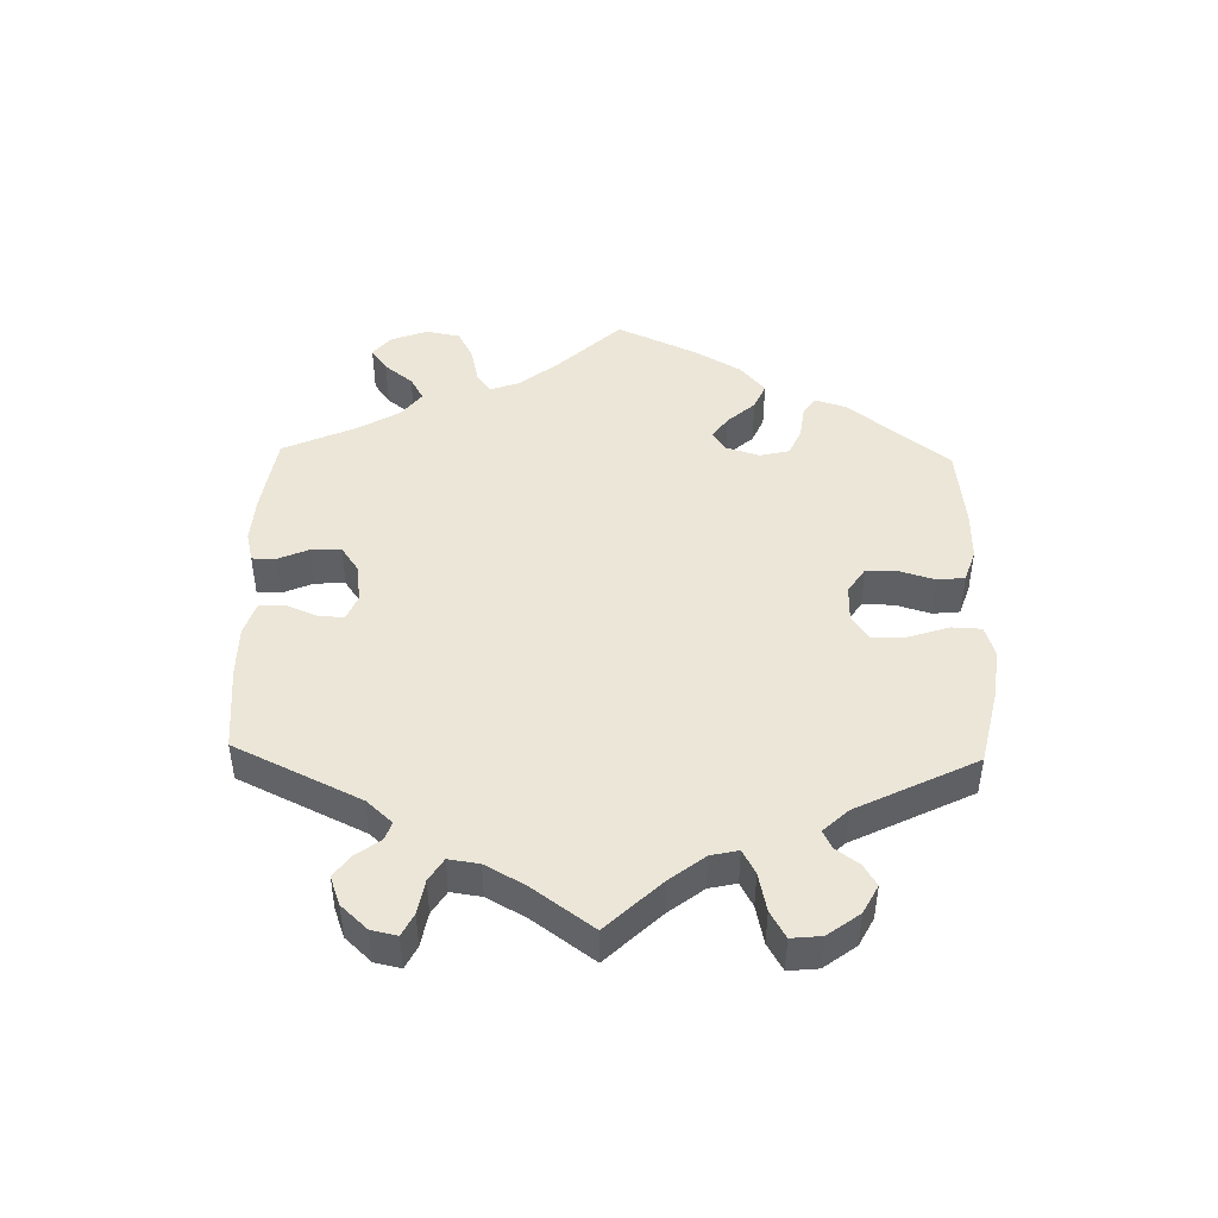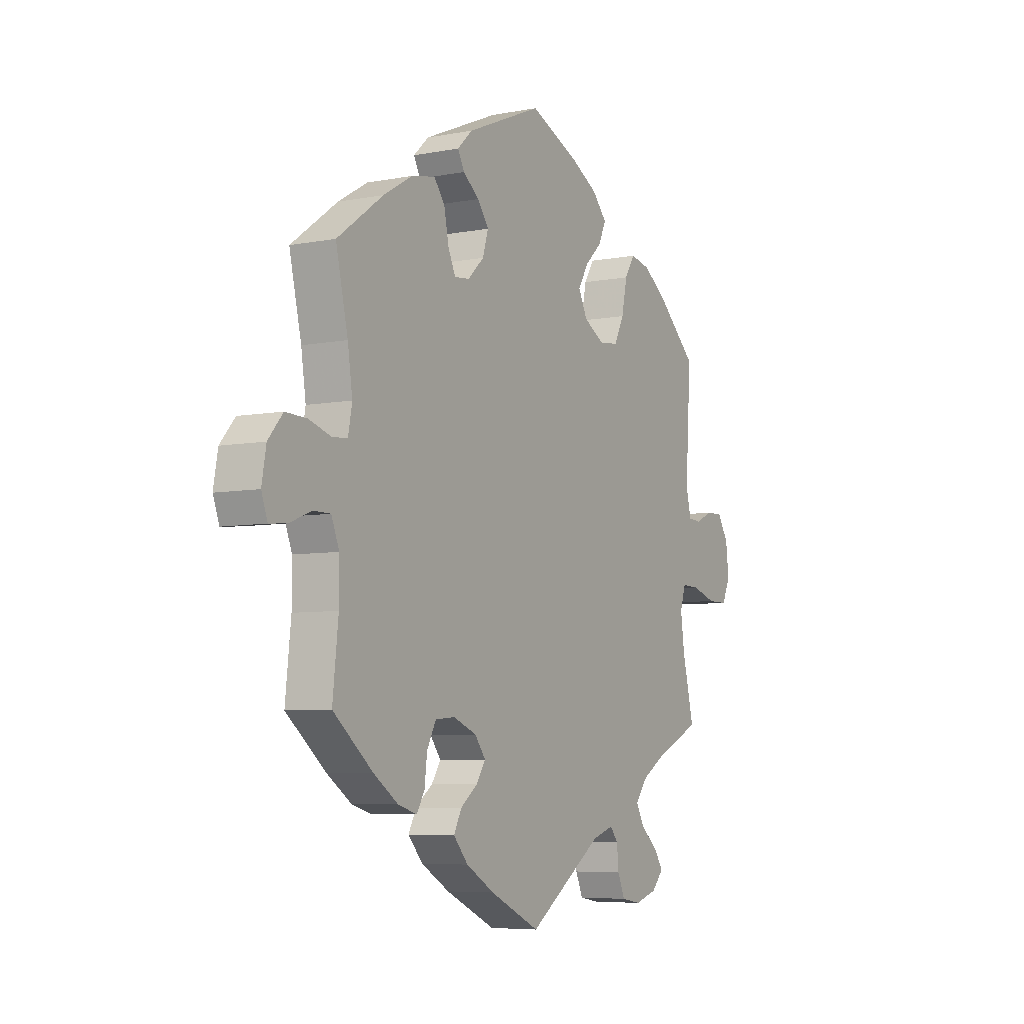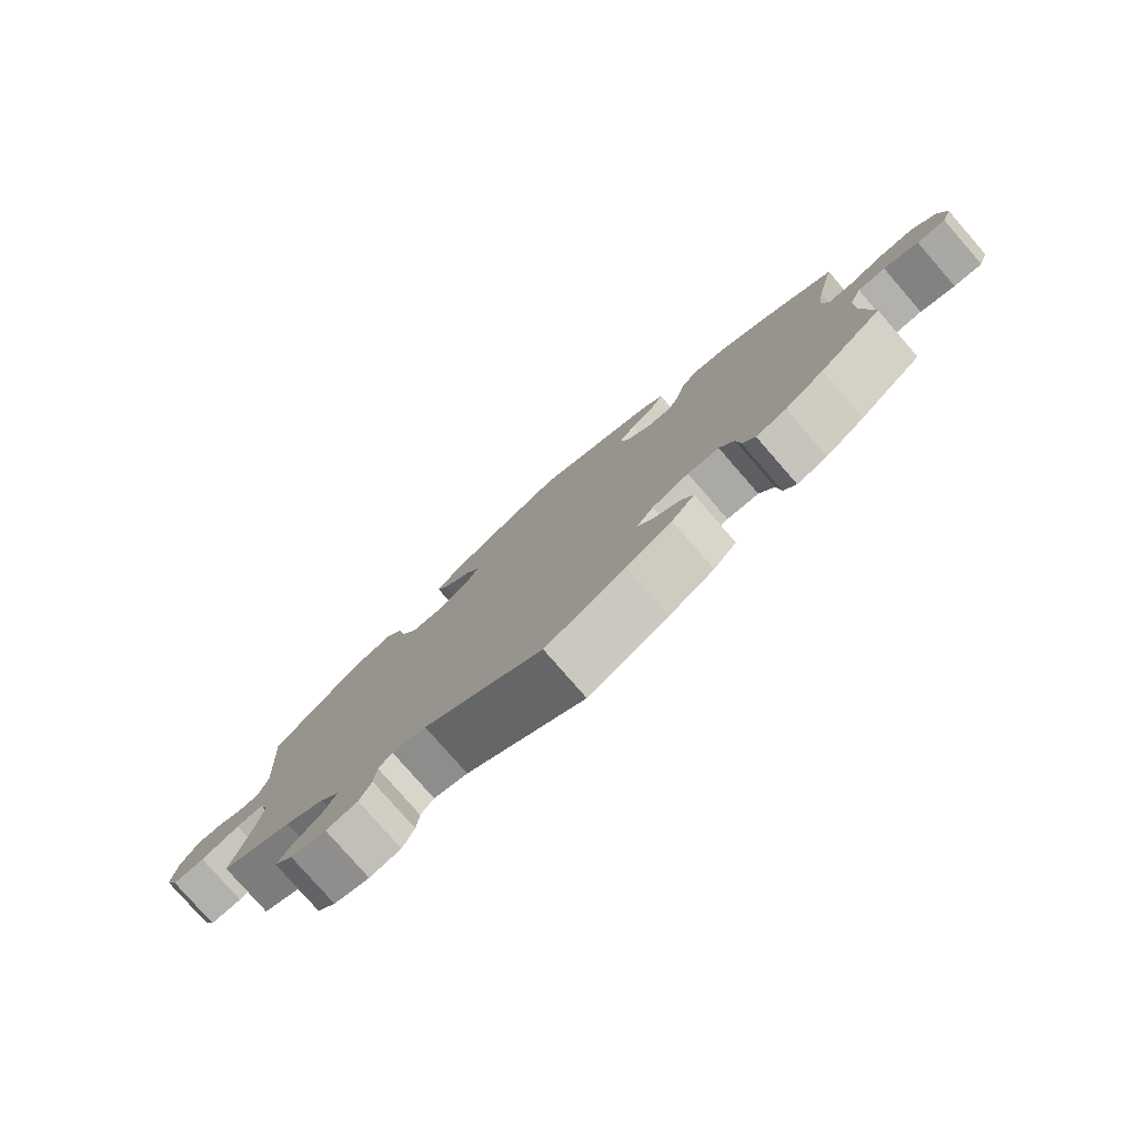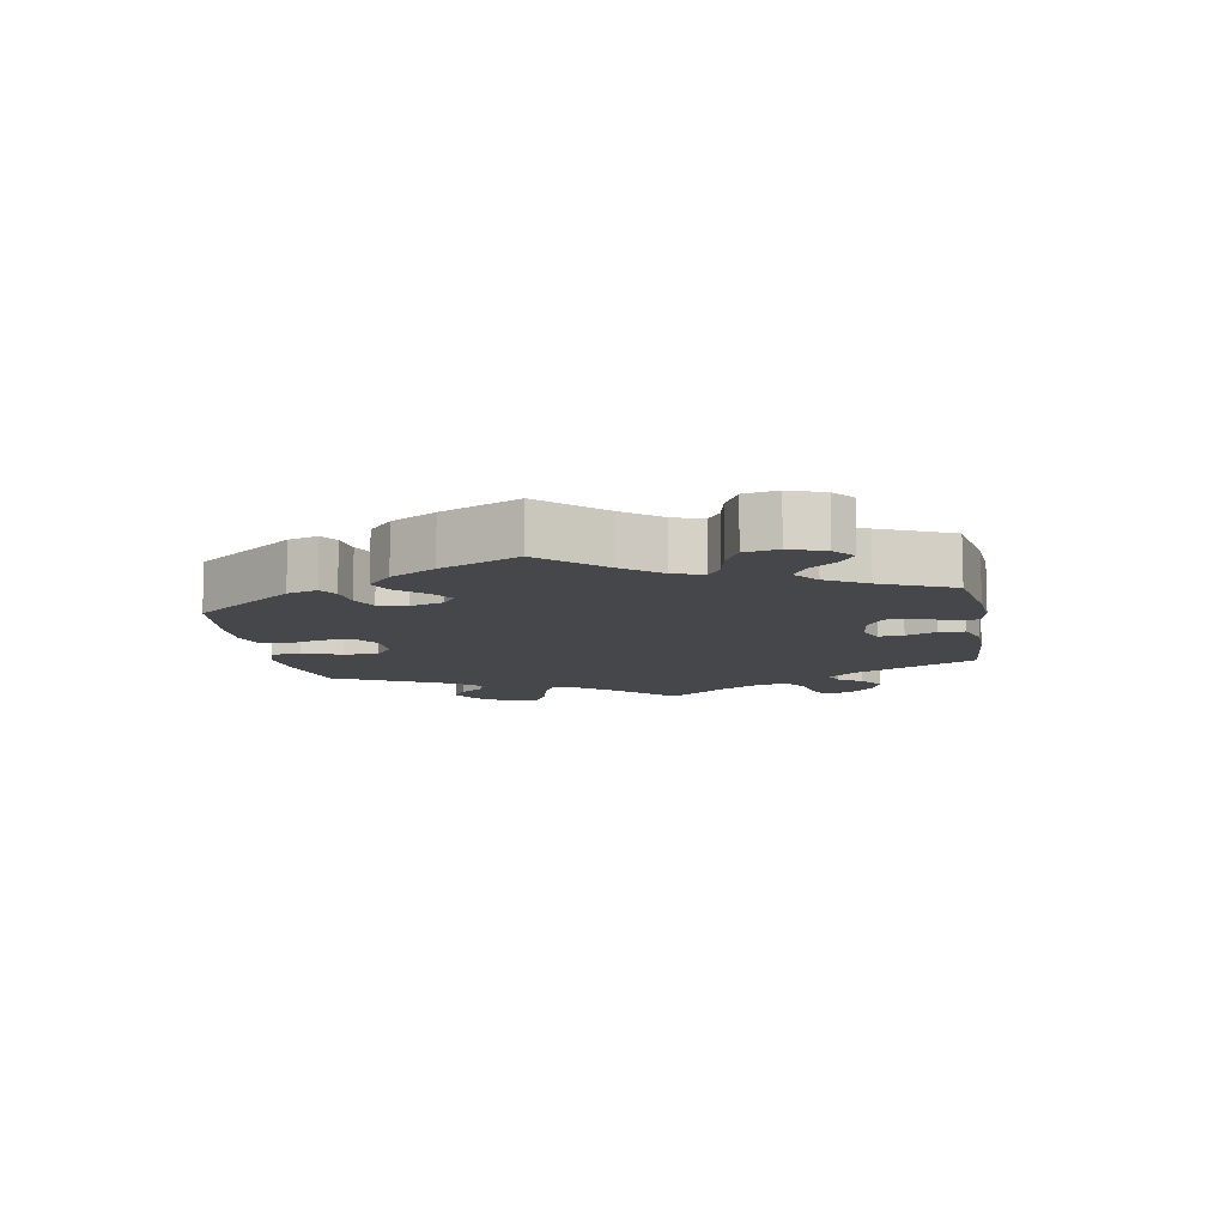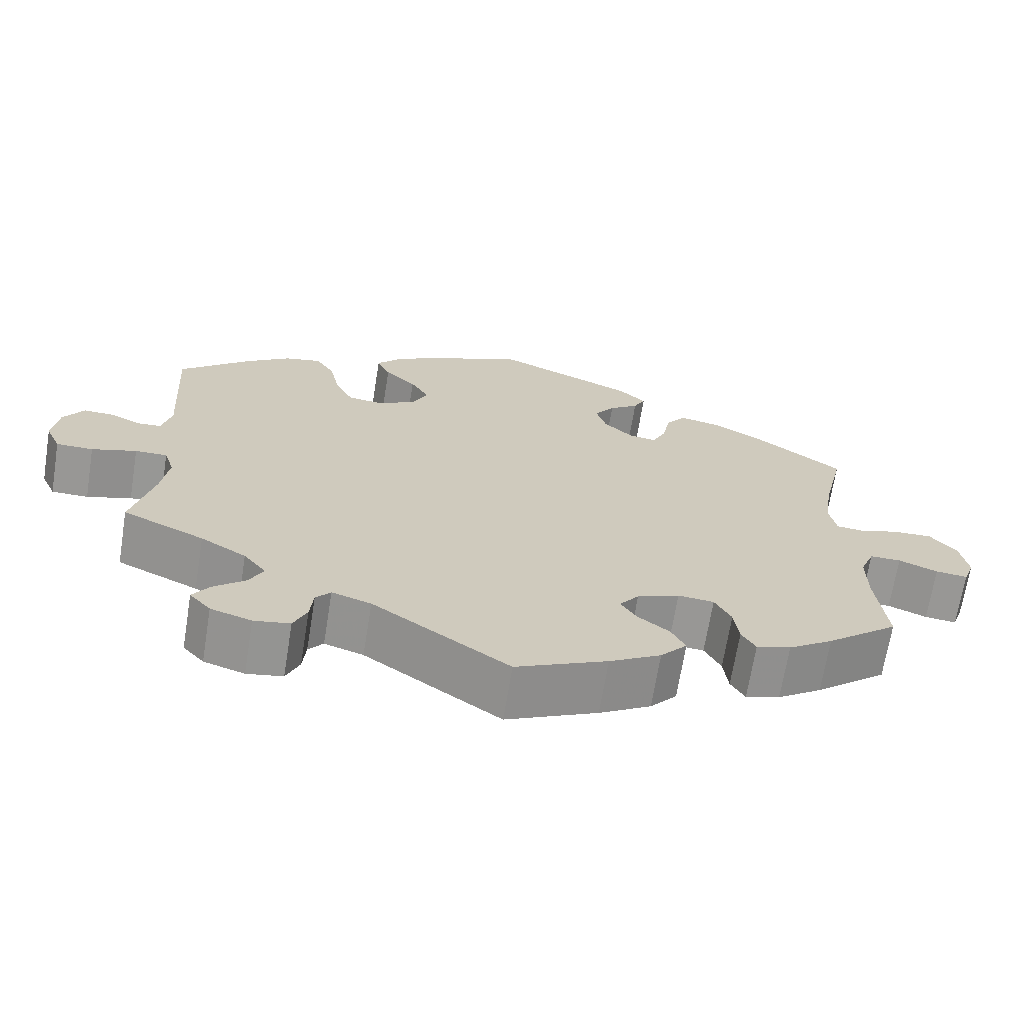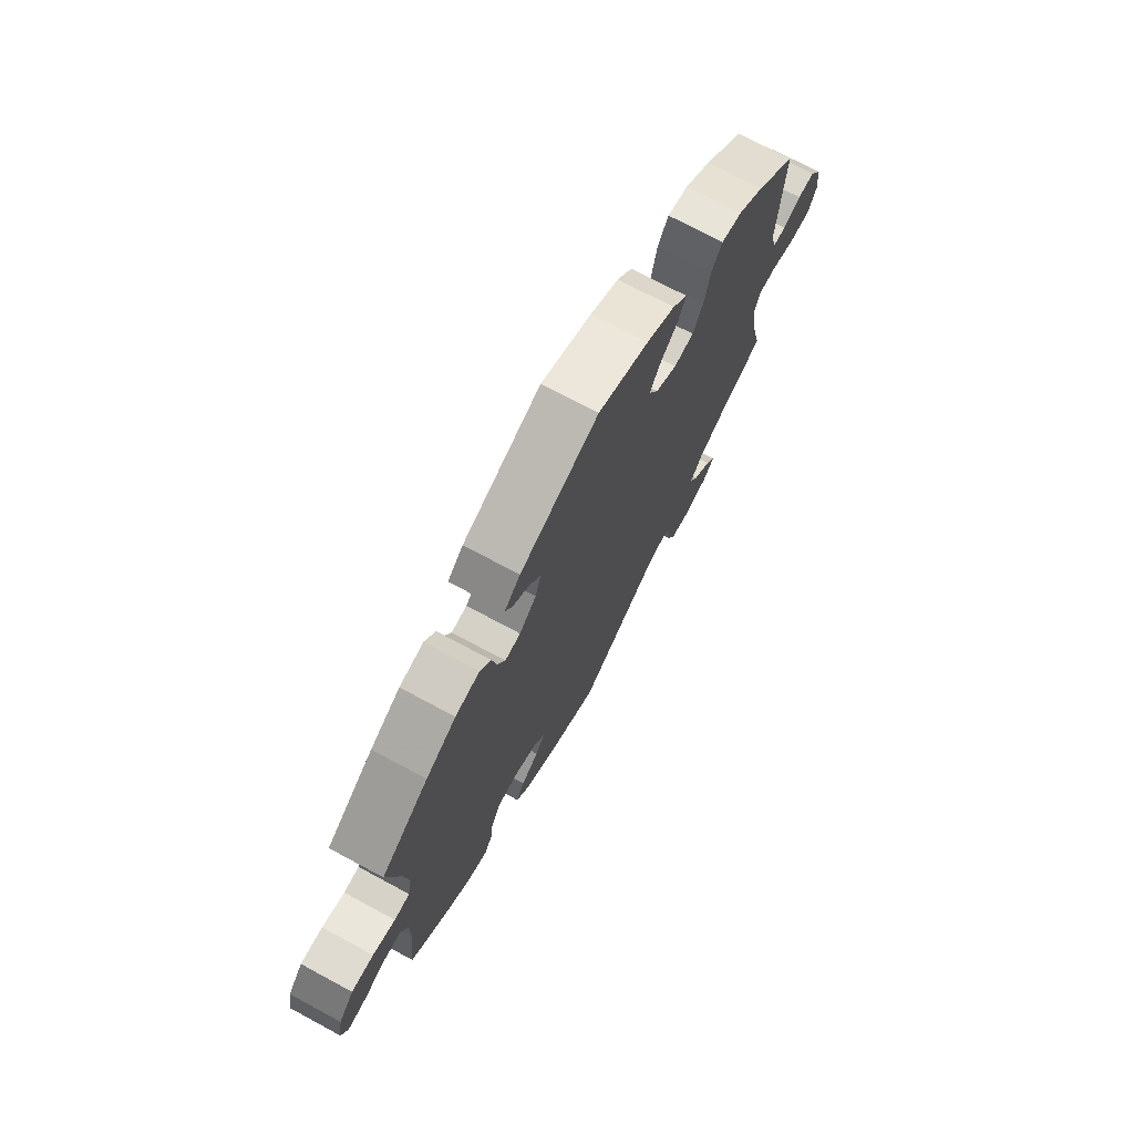
<metadata>
{"format":"obj","ext":"obj","renderer":"f3d","projection":"perspective","resolution":1024,"background":"white","views":[{"elev":46.6,"azim":-118.6,"up":"+Y"},{"elev":-6.3,"azim":119.9,"up":"+Z"},{"elev":-79.3,"azim":41.1,"up":"+Z"},{"elev":-10.3,"azim":70.2,"up":"+Y"},{"elev":-68.2,"azim":-9.2,"up":"+Z"},{"elev":72.5,"azim":118.3,"up":"+Z"}]}
</metadata>
<code>
v 0.176 0.07 0.503
v 0.211 0.07 0.47
v 0.196 0.07 0.441
v 0.158 0.07 0.412
v 0.132 0.07 0.376
v 0.145 0.07 0.333
v 0.183 0.07 0.297
v 0.218 0.07 0.293
v 0.235 0.07 0.33
v 0.246 0.07 0.384
v 0.271 0.07 0.418
v 0.326 0.07 0.407
v 0.394 0.07 0.367
v 0.501 0.07 0.289
v 0.473 0.07 0.167
v 0.462 0.07 0.093
v 0.471 0.07 0.045
v 0.506 0.07 0.042
v 0.557 0.07 0.058
v 0.607 0.07 0.06
v 0.641 0.07 0.02
v 0.651 0.07 -0.037
v 0.637 0.07 -0.076
v 0.596 0.07 -0.072
v 0.546 0.07 -0.052
v 0.506 0.07 -0.052
v 0.488 0.07 -0.097
v 0.488 0.07 -0.169
v 0.501 0.07 -0.289
v 0.409 0.07 -0.365
v 0.352 0.07 -0.404
v 0.308 0.07 -0.417
v 0.29 0.07 -0.386
v 0.284 0.07 -0.336
v 0.263 0.07 -0.296
v 0.217 0.07 -0.292
v 0.163 0.07 -0.314
v 0.138 0.07 -0.347
v 0.159 0.07 -0.379
v 0.199 0.07 -0.41
v 0.217 0.07 -0.445
v 0.183 0.07 -0.484
v 0.117 0.07 -0.523
v 0 0.07 -0.578
v -0.174 0.07 -0.458
v -0.224 0.07 -0.442
v -0.243 0.07 -0.465
v -0.247 0.07 -0.509
v -0.264 0.07 -0.548
v -0.31 0.07 -0.556
v -0.362 0.07 -0.54
v -0.389 0.07 -0.51
v -0.368 0.07 -0.478
v -0.328 0.07 -0.444
v -0.309 0.07 -0.408
v -0.338 0.07 -0.371
v -0.396 0.07 -0.336
v -0.5 0.07 -0.289
v -0.473 0.07 -0.178
v -0.464 0.07 -0.112
v -0.477 0.07 -0.071
v -0.518 0.07 -0.072
v -0.575 0.07 -0.09
v -0.622 0.07 -0.09
v -0.641 0.07 -0.048
v -0.634 0.07 0.012
v -0.608 0.07 0.053
v -0.57 0.07 0.052
v -0.53 0.07 0.034
v -0.5 0.07 0.036
v -0.488 0.07 0.086
v -0.501 0.07 0.288
v -0.411 0.07 0.37
v -0.353 0.07 0.412
v -0.306 0.07 0.422
v -0.282 0.07 0.384
v -0.269 0.07 0.322
v -0.246 0.07 0.276
v -0.201 0.07 0.271
v -0.153 0.07 0.298
v -0.132 0.07 0.34
v -0.156 0.07 0.381
v -0.196 0.07 0.419
v -0.213 0.07 0.457
v -0.179 0.07 0.495
v -0.115 0.07 0.53
v -0.001 0.07 0.578
v 0.176 0 0.503
v 0.211 0 0.47
v 0.196 0 0.441
v 0.158 0 0.412
v 0.132 0 0.376
v 0.145 0 0.333
v 0.183 0 0.297
v 0.218 0 0.293
v 0.235 0 0.33
v 0.246 0 0.384
v 0.271 0 0.418
v 0.326 0 0.407
v 0.394 0 0.367
v 0.501 0 0.289
v 0.473 0 0.167
v 0.462 0 0.093
v 0.471 0 0.045
v 0.506 0 0.042
v 0.557 0 0.058
v 0.607 0 0.06
v 0.641 0 0.02
v 0.651 0 -0.037
v 0.637 0 -0.076
v 0.596 0 -0.072
v 0.546 0 -0.052
v 0.506 0 -0.052
v 0.488 0 -0.097
v 0.488 0 -0.169
v 0.501 0 -0.289
v 0.409 0 -0.365
v 0.352 0 -0.404
v 0.308 0 -0.417
v 0.29 0 -0.386
v 0.284 0 -0.336
v 0.263 0 -0.296
v 0.217 0 -0.292
v 0.163 0 -0.314
v 0.138 0 -0.347
v 0.159 0 -0.379
v 0.199 0 -0.41
v 0.217 0 -0.445
v 0.183 0 -0.484
v 0.117 0 -0.523
v 0 0 -0.578
v -0.174 0 -0.458
v -0.224 0 -0.442
v -0.243 0 -0.465
v -0.247 0 -0.509
v -0.264 0 -0.548
v -0.31 0 -0.556
v -0.362 0 -0.54
v -0.389 0 -0.51
v -0.368 0 -0.478
v -0.328 0 -0.444
v -0.309 0 -0.408
v -0.338 0 -0.371
v -0.396 0 -0.336
v -0.5 0 -0.289
v -0.473 0 -0.178
v -0.464 0 -0.112
v -0.477 0 -0.071
v -0.518 0 -0.072
v -0.575 0 -0.09
v -0.622 0 -0.09
v -0.641 0 -0.048
v -0.634 0 0.012
v -0.608 0 0.053
v -0.57 0 0.052
v -0.53 0 0.034
v -0.5 0 0.036
v -0.488 0 0.086
v -0.501 0 0.288
v -0.411 0 0.37
v -0.353 0 0.412
v -0.306 0 0.422
v -0.282 0 0.384
v -0.269 0 0.322
v -0.246 0 0.276
v -0.201 0 0.271
v -0.153 0 0.298
v -0.132 0 0.34
v -0.156 0 0.381
v -0.196 0 0.419
v -0.213 0 0.457
v -0.179 0 0.495
v -0.115 0 0.53
v -0.001 0 0.578
f 82 83 84 85
f 81 82 85 86
f 74 75 76 77
f 74 77 78
f 71 72 73 74
f 70 71 74 78
f 66 67 68 69
f 66 69 70
f 65 66 70
f 62 63 64 65
f 61 62 65 70
f 60 61 70 78
f 57 58 59
f 56 57 59 60
f 55 56 60 78
f 51 52 53 54
f 51 54 55
f 50 51 55
f 47 48 49 50
f 47 50 55 78
f 42 43 44 45
f 42 45 46
f 39 40 41 42
f 38 39 42 46
f 37 38 46
f 36 37 46
f 31 32 33 34
f 31 34 35
f 28 29 30 31
f 27 28 31 35
f 26 27 35 36
f 22 23 24 25
f 22 25 26
f 21 22 26
f 18 19 20 21
f 17 18 21 26
f 12 13 14 15
f 12 15 16
f 9 10 11 12
f 8 9 12 16
f 7 8 16 17
f 1 2 3 4
f 1 4 5
f 81 86 87 1
f 46 47 78 79
f 46 79 80
f 7 17 26 36
f 6 7 36 46
f 5 6 46 80
f 1 5 80 81
f 172 171 170 169
f 173 172 169 168
f 164 163 162 161
f 165 164 161
f 161 160 159 158
f 165 161 158 157
f 156 155 154 153
f 157 156 153
f 157 153 152
f 152 151 150 149
f 157 152 149 148
f 165 157 148 147
f 146 145 144
f 147 146 144 143
f 165 147 143 142
f 141 140 139 138
f 142 141 138
f 142 138 137
f 137 136 135 134
f 165 142 137 134
f 132 131 130 129
f 133 132 129
f 129 128 127 126
f 133 129 126 125
f 133 125 124
f 133 124 123
f 121 120 119 118
f 122 121 118
f 118 117 116 115
f 122 118 115 114
f 123 122 114 113
f 112 111 110 109
f 113 112 109
f 113 109 108
f 108 107 106 105
f 113 108 105 104
f 102 101 100 99
f 103 102 99
f 99 98 97 96
f 103 99 96 95
f 104 103 95 94
f 91 90 89 88
f 92 91 88
f 88 174 173 168
f 166 165 134 133
f 167 166 133
f 123 113 104 94
f 133 123 94 93
f 167 133 93 92
f 168 167 92 88
f 1 88 89 2
f 2 89 90 3
f 3 90 91 4
f 4 91 92 5
f 5 92 93 6
f 6 93 94 7
f 7 94 95 8
f 8 95 96 9
f 9 96 97 10
f 10 97 98 11
f 11 98 99 12
f 12 99 100 13
f 13 100 101 14
f 14 101 102 15
f 15 102 103 16
f 16 103 104 17
f 17 104 105 18
f 18 105 106 19
f 19 106 107 20
f 20 107 108 21
f 21 108 109 22
f 22 109 110 23
f 23 110 111 24
f 24 111 112 25
f 25 112 113 26
f 26 113 114 27
f 27 114 115 28
f 28 115 116 29
f 29 116 117 30
f 30 117 118 31
f 31 118 119 32
f 32 119 120 33
f 33 120 121 34
f 34 121 122 35
f 35 122 123 36
f 36 123 124 37
f 37 124 125 38
f 38 125 126 39
f 39 126 127 40
f 40 127 128 41
f 41 128 129 42
f 42 129 130 43
f 43 130 131 44
f 44 131 132 45
f 45 132 133 46
f 46 133 134 47
f 47 134 135 48
f 48 135 136 49
f 49 136 137 50
f 50 137 138 51
f 51 138 139 52
f 52 139 140 53
f 53 140 141 54
f 54 141 142 55
f 55 142 143 56
f 56 143 144 57
f 57 144 145 58
f 58 145 146 59
f 59 146 147 60
f 60 147 148 61
f 61 148 149 62
f 62 149 150 63
f 63 150 151 64
f 64 151 152 65
f 65 152 153 66
f 66 153 154 67
f 67 154 155 68
f 68 155 156 69
f 69 156 157 70
f 70 157 158 71
f 71 158 159 72
f 72 159 160 73
f 73 160 161 74
f 74 161 162 75
f 75 162 163 76
f 76 163 164 77
f 77 164 165 78
f 78 165 166 79
f 79 166 167 80
f 80 167 168 81
f 81 168 169 82
f 82 169 170 83
f 83 170 171 84
f 84 171 172 85
f 85 172 173 86
f 86 173 174 87
f 87 174 88 1

</code>
